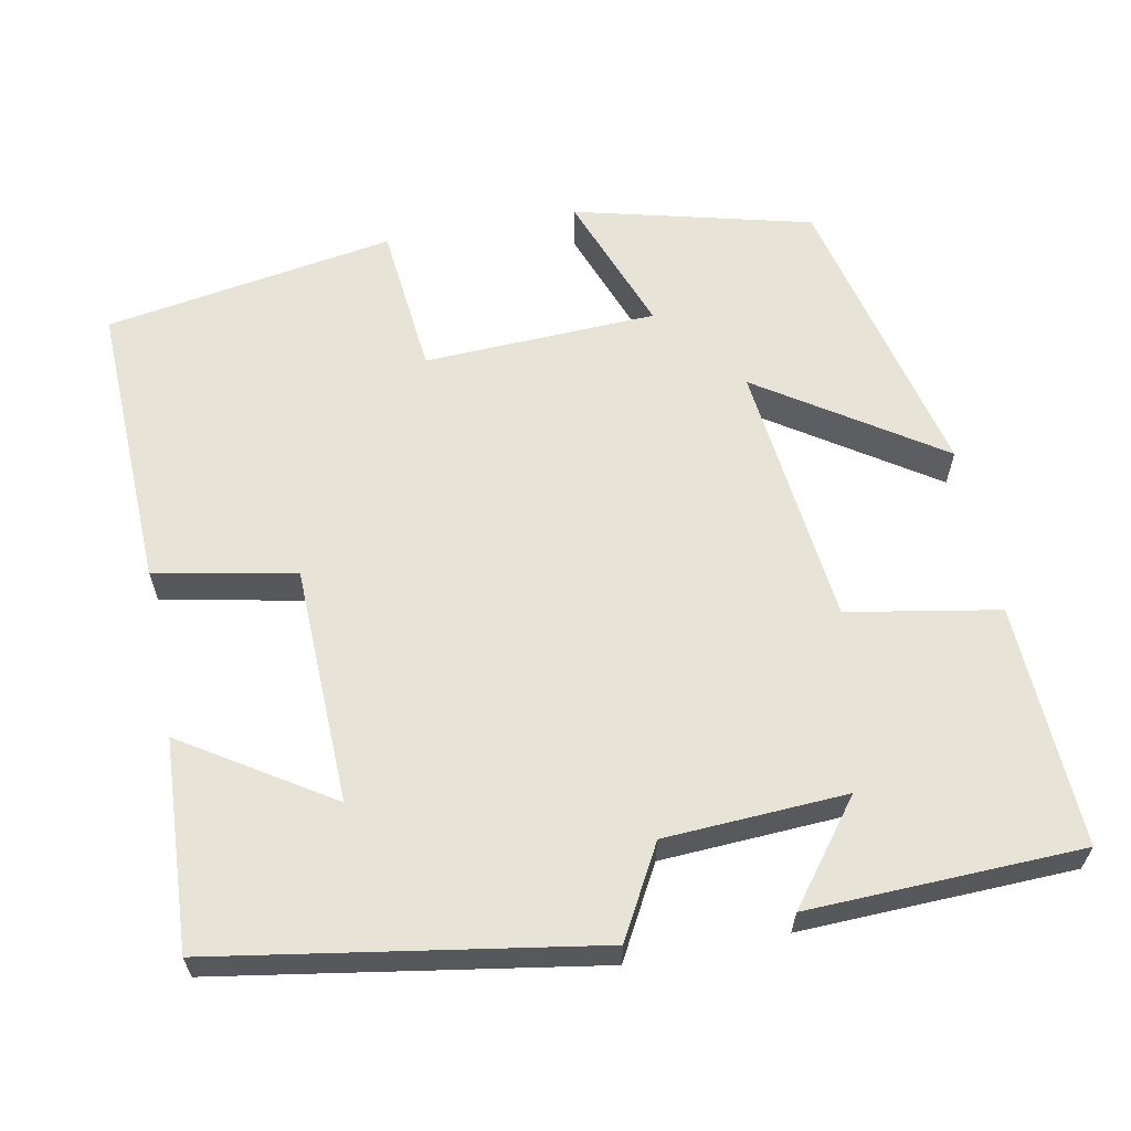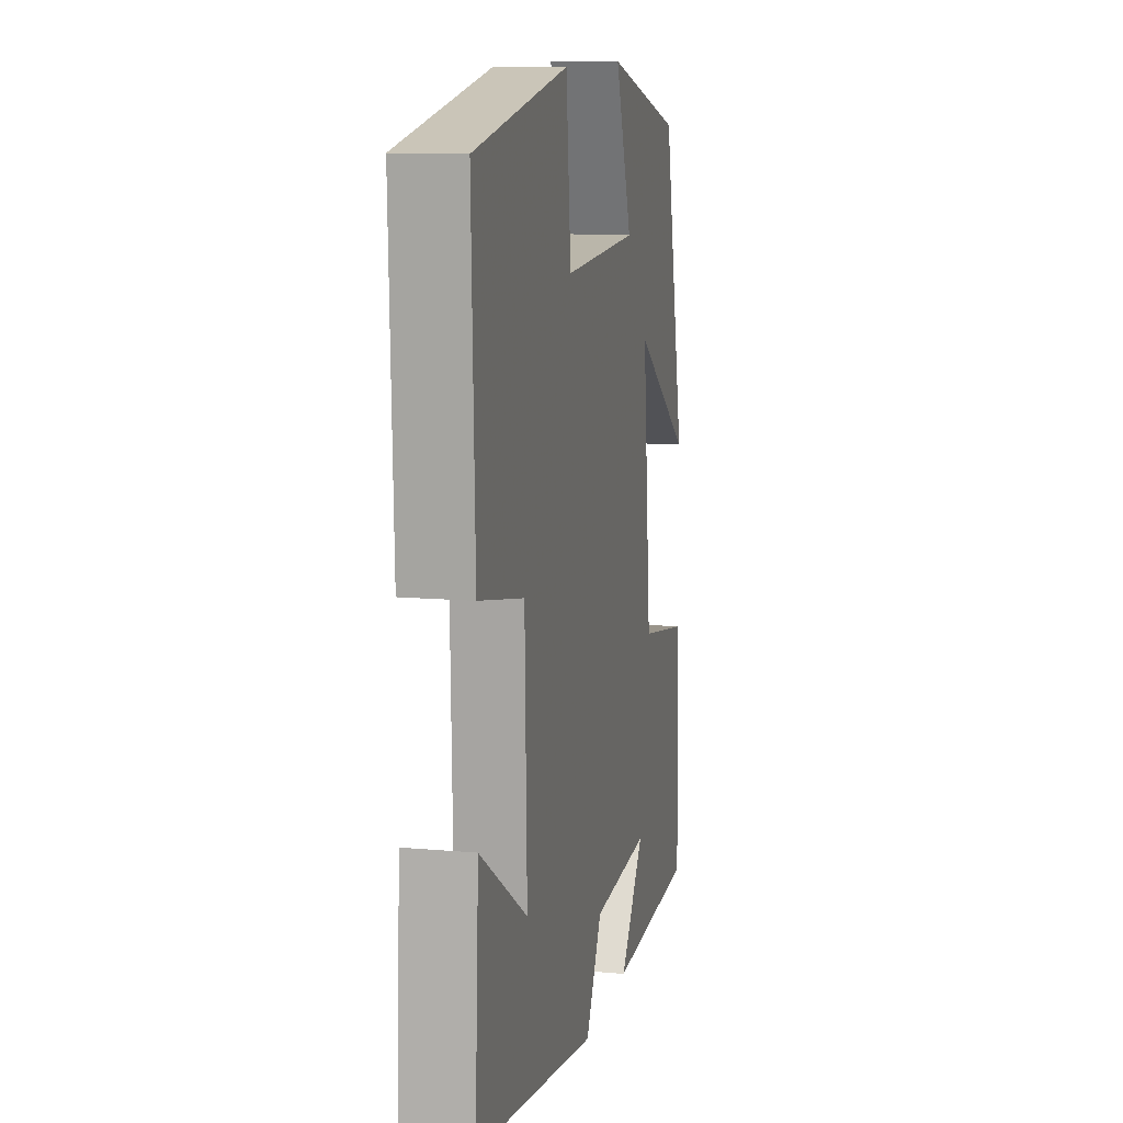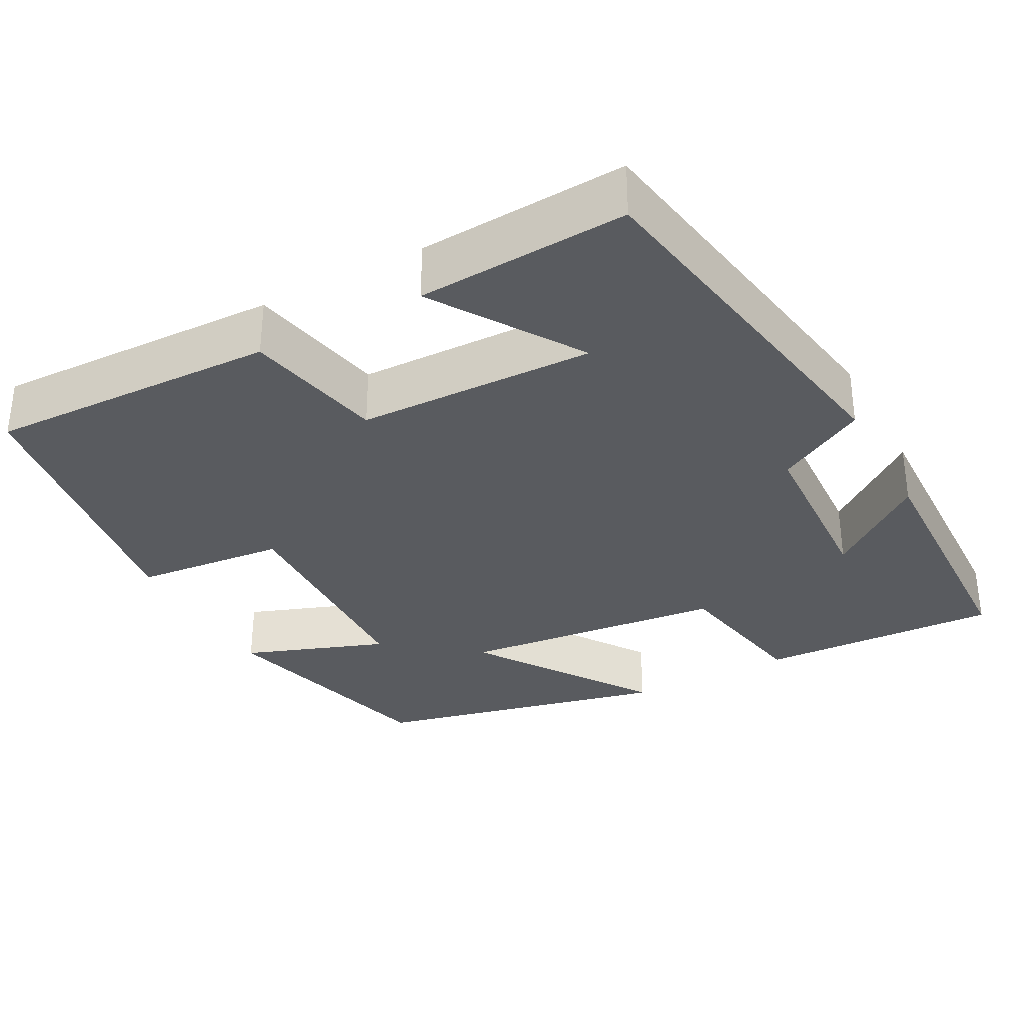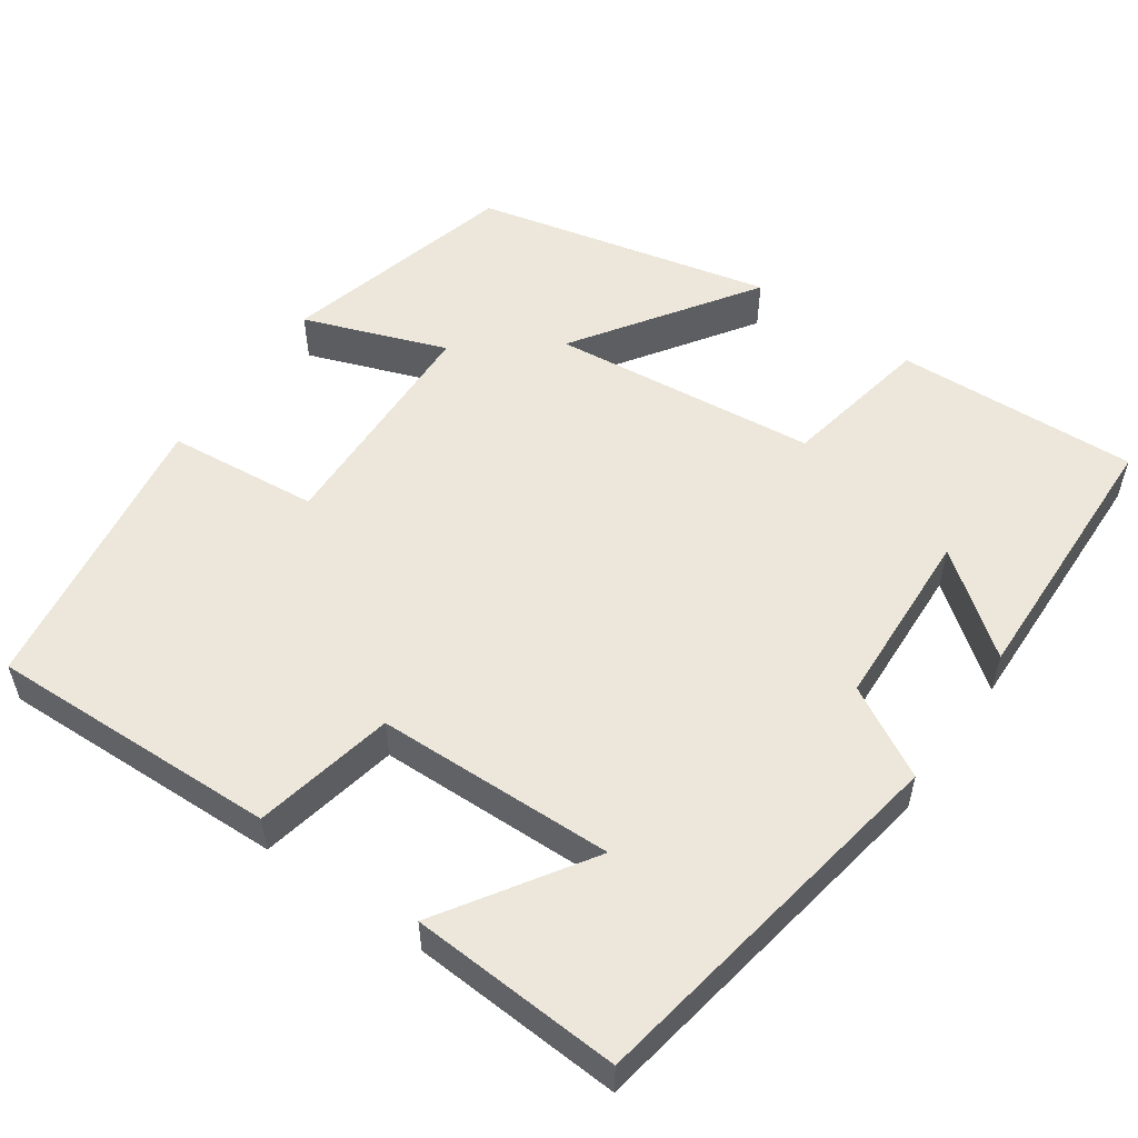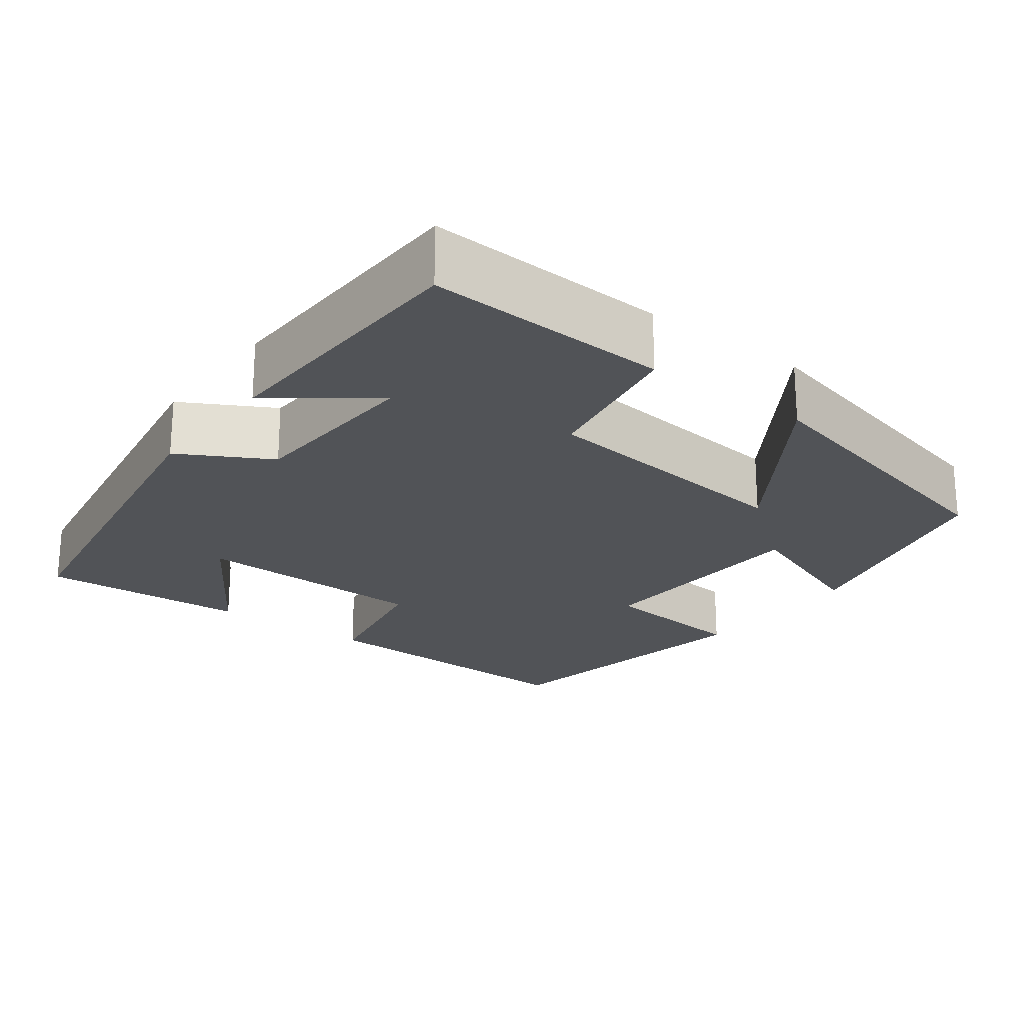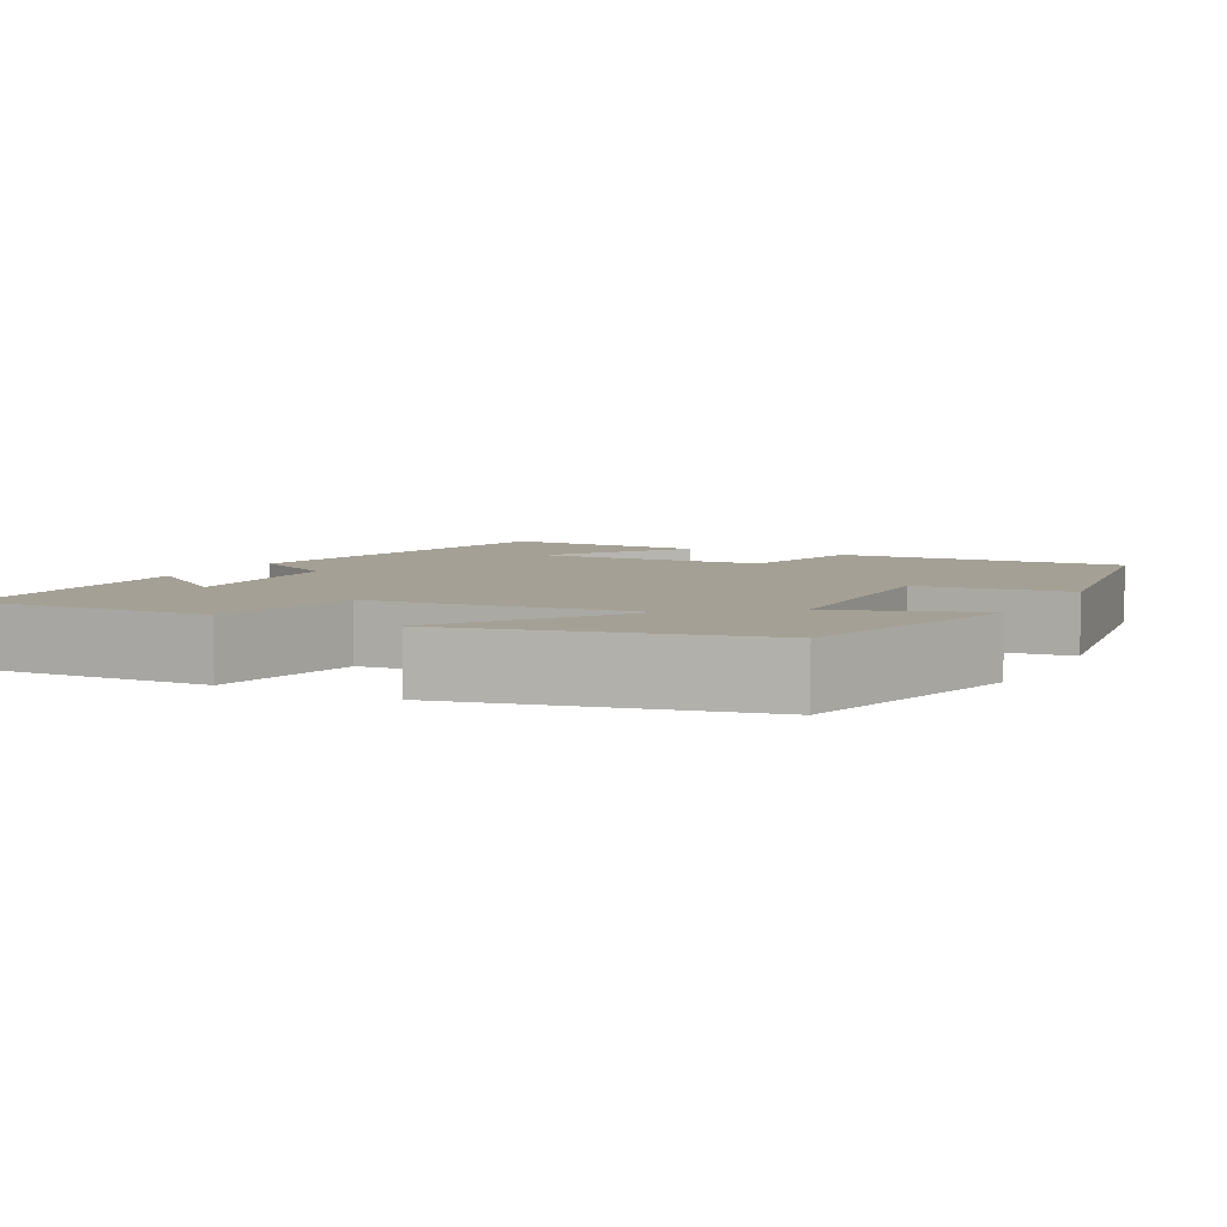
<metadata>
{"format":"obj","ext":"obj","renderer":"f3d","projection":"perspective","resolution":1024,"background":"white","views":[{"elev":61.7,"azim":168.9,"up":"+Y"},{"elev":11.6,"azim":102.2,"up":"+Z"},{"elev":-32.5,"azim":118.4,"up":"+Y"},{"elev":53.9,"azim":125.1,"up":"+Y"},{"elev":-22.2,"azim":-127.1,"up":"+Y"},{"elev":5.8,"azim":-61.8,"up":"+Y"}]}
</metadata>
<code>
v -0.513 0.07 -0.489
v -0.5 0.07 -0.179
v -0.307 0.07 -0.144
v -0.271 0.07 0.196
v -0.5 0.07 0.043
v -0.412 0.07 0.423
v -0.109 0.07 0.5
v -0.176 0.07 0.318
v 0.122 0.07 0.306
v 0.141 0.07 0.5
v 0.512 0.07 0.439
v 0.5 0.07 0.068
v 0.321 0.07 0.032
v 0.313 0.07 -0.272
v 0.5 0.07 -0.152
v 0.515 0.07 -0.42
v 0.034 0.07 -0.5
v -0.03 0.07 -0.385
v -0.262 0.07 -0.373
v -0.164 0.07 -0.5
v -0.513 0 -0.489
v -0.5 0 -0.179
v -0.307 0 -0.144
v -0.271 0 0.196
v -0.5 0 0.043
v -0.412 0 0.423
v -0.109 0 0.5
v -0.176 0 0.318
v 0.122 0 0.306
v 0.141 0 0.5
v 0.512 0 0.439
v 0.5 0 0.068
v 0.321 0 0.032
v 0.313 0 -0.272
v 0.5 0 -0.152
v 0.515 0 -0.42
v 0.034 0 -0.5
v -0.03 0 -0.385
v -0.262 0 -0.373
v -0.164 0 -0.5
f 19 20 1 2
f 18 19 2 3
f 16 17 18
f 14 15 16
f 14 16 18 3
f 11 12 13
f 10 11 13
f 9 10 13
f 14 3 4
f 13 14 4
f 9 13 4
f 8 9 4
f 6 7 8
f 5 6 8
f 4 5 8
f 22 21 40 39
f 23 22 39 38
f 38 37 36
f 36 35 34
f 23 38 36 34
f 33 32 31
f 33 31 30
f 33 30 29
f 24 23 34
f 24 34 33
f 24 33 29
f 24 29 28
f 28 27 26
f 28 26 25
f 28 25 24
f 1 21 22 2
f 2 22 23 3
f 3 23 24 4
f 4 24 25 5
f 5 25 26 6
f 6 26 27 7
f 7 27 28 8
f 8 28 29 9
f 9 29 30 10
f 10 30 31 11
f 11 31 32 12
f 12 32 33 13
f 13 33 34 14
f 14 34 35 15
f 15 35 36 16
f 16 36 37 17
f 17 37 38 18
f 18 38 39 19
f 19 39 40 20
f 20 40 21 1

</code>
